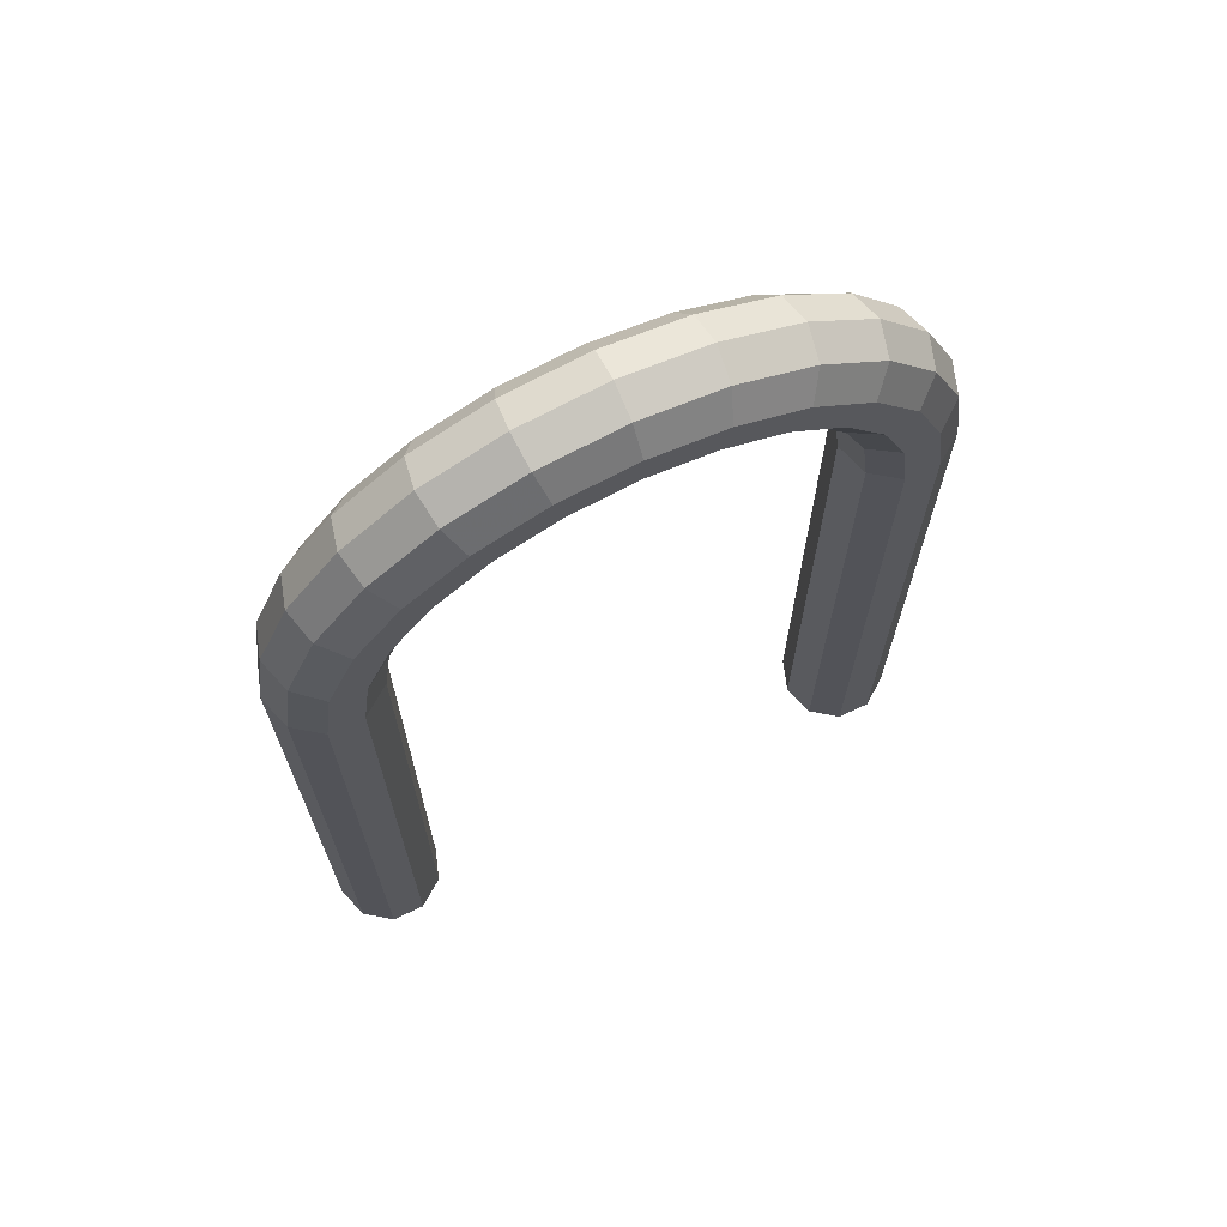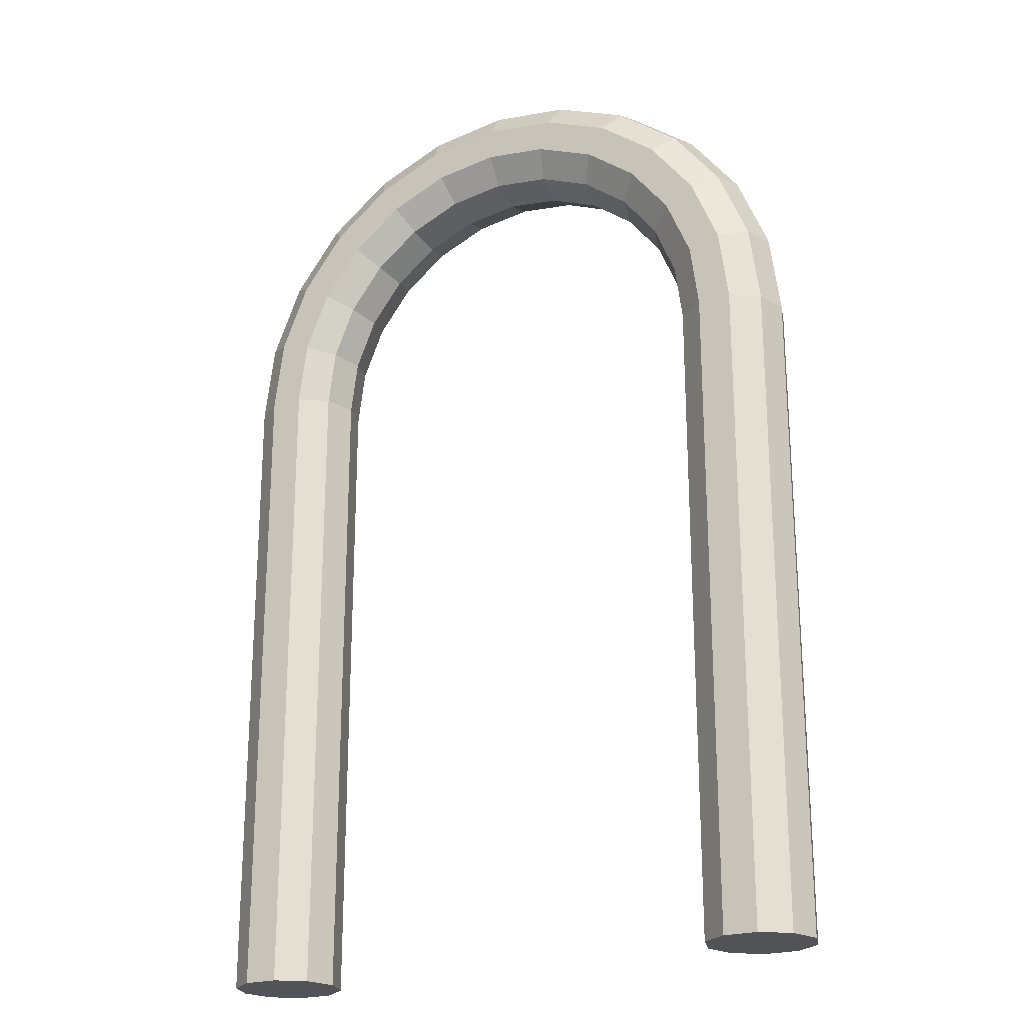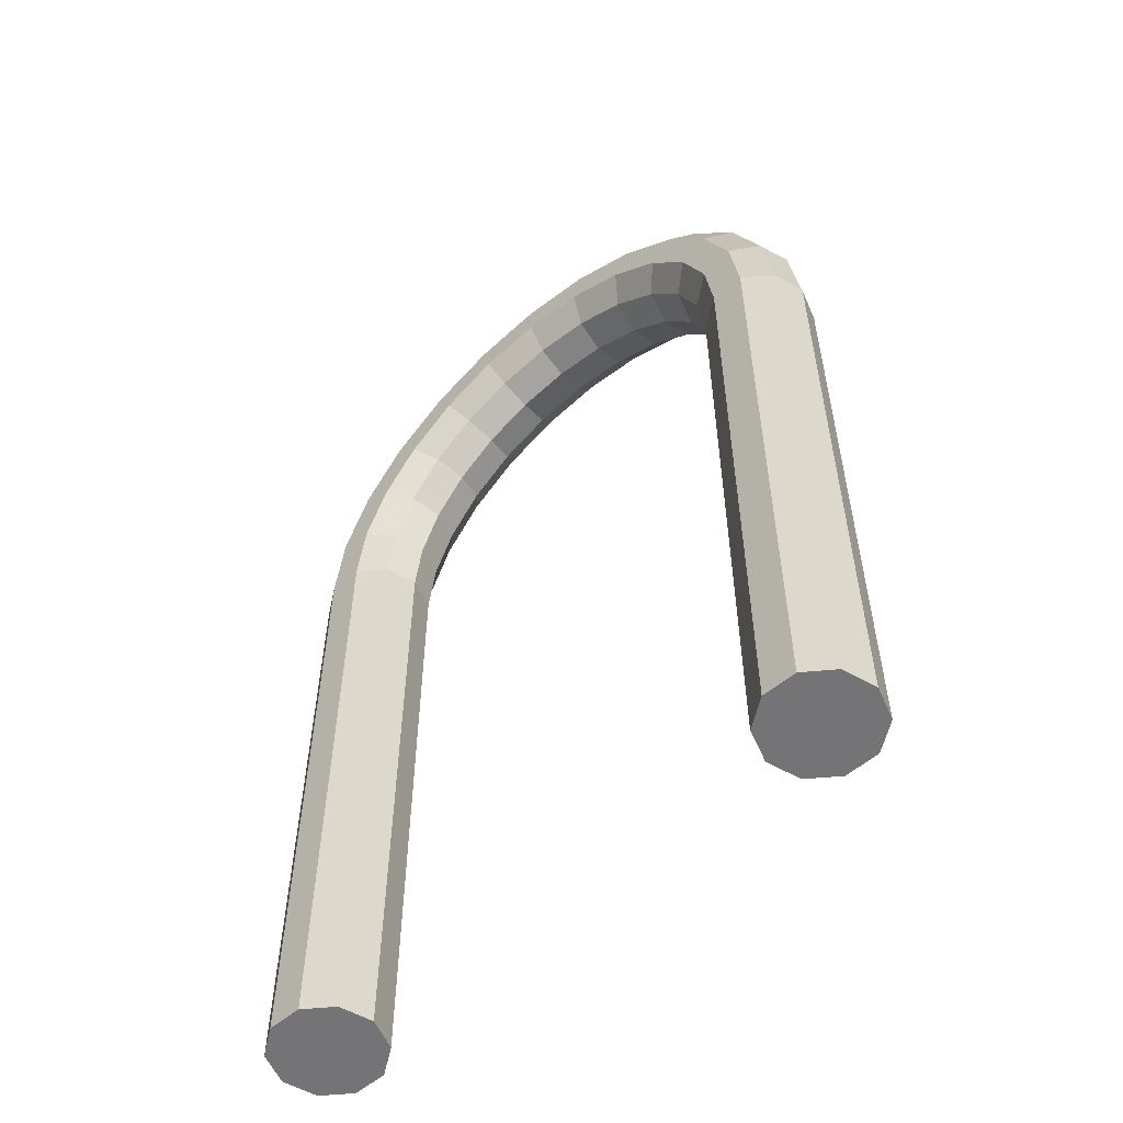
<metadata>
{"format":"obj","ext":"obj","renderer":"f3d","projection":"perspective","resolution":1024,"background":"white","views":[{"elev":69.9,"azim":-25.2,"up":"+Y"},{"elev":-22.5,"azim":-151.8,"up":"+Y"},{"elev":-56.3,"azim":-138.6,"up":"+Y"}]}
</metadata>
<code>
g
v  67.33 0 -2.669
v  54.68 0 -41.6
v  21.56 0 -65.67
v  -19.38 0 -65.67
v  -52.5 0 -41.6
v  -65.15 0 -2.669
v  -52.5 0 36.27
v  -19.38 0 60.33
v  21.56 0 60.33
v  54.68 0 36.27
v  76.06 66.33 -2.669
v  63.85 69.6 -41.6
v  31.85 78.18 -65.67
v  -7.689 88.77 -65.67
v  -39.68 97.34 -41.6
v  -51.9 100.6 -2.669
v  -39.68 97.34 36.27
v  -7.689 88.77 60.33
v  31.85 78.18 60.33
v  63.85 69.6 36.27
v  101.7 128.1 -2.669
v  90.71 134.5 -41.6
v  62.03 151 -65.67
v  26.58 171.5 -65.67
v  -2.107 188.1 -41.6
v  -13.06 194.4 -2.669
v  -2.107 188.1 36.27
v  26.58 171.5 60.33
v  62.03 151 60.33
v  90.71 134.5 36.27
v  142.4 181.2 -2.669
v  133.4 190.2 -41.6
v  110 213.6 -65.67
v  81.08 242.5 -65.67
v  57.66 265.9 -41.6
v  48.72 274.9 -2.669
v  57.66 265.9 36.27
v  81.08 242.5 60.33
v  110 213.6 60.33
v  133.4 190.2 36.27
v  195.5 221.9 -2.669
v  189.1 232.9 -41.6
v  172.6 261.6 -65.67
v  152.1 297 -65.67
v  135.6 325.7 -41.6
v  129.2 336.7 -2.669
v  135.6 325.7 36.27
v  152.1 297 60.33
v  172.6 261.6 60.33
v  189.1 232.9 36.27
v  257.3 247.5 -2.669
v  254 259.8 -41.6
v  245.4 291.8 -65.67
v  234.8 331.3 -65.67
v  226.3 363.3 -41.6
v  223 375.5 -2.669
v  226.3 363.3 36.27
v  234.8 331.3 60.33
v  245.4 291.8 60.33
v  254 259.8 36.27
v  323.6 256.3 -2.669
v  323.6 268.9 -41.6
v  323.6 302 -65.67
v  323.6 343 -65.67
v  323.6 376.1 -41.6
v  323.6 388.8 -2.669
v  323.6 376.1 36.27
v  323.6 343 60.33
v  323.6 302 60.33
v  323.6 268.9 36.27
v  389.9 247.5 -2.669
v  393.2 259.8 -41.6
v  401.8 291.8 -65.67
v  412.4 331.3 -65.67
v  421 363.3 -41.6
v  424.2 375.5 -2.669
v  421 363.3 36.27
v  412.4 331.3 60.33
v  401.8 291.8 60.33
v  393.2 259.8 36.27
v  451.7 221.9 -2.669
v  458.1 232.9 -41.6
v  474.6 261.6 -65.67
v  495.1 297 -65.67
v  511.7 325.7 -41.6
v  518 336.7 -2.669
v  511.7 325.7 36.27
v  495.1 297 60.33
v  474.6 261.6 60.33
v  458.1 232.9 36.27
v  504.8 181.2 -2.669
v  513.8 190.2 -41.6
v  537.2 213.6 -65.67
v  566.1 242.5 -65.67
v  589.6 265.9 -41.6
v  598.5 274.9 -2.669
v  589.6 265.9 36.27
v  566.1 242.5 60.33
v  537.2 213.6 60.33
v  513.8 190.2 36.27
v  545.6 128.1 -2.669
v  556.5 134.5 -41.6
v  585.2 151 -65.67
v  620.6 171.5 -65.67
v  649.3 188.1 -41.6
v  660.3 194.4 -2.669
v  649.3 188.1 36.27
v  620.6 171.5 60.33
v  585.2 151 60.33
v  556.5 134.5 36.27
v  571.2 66.33 -2.669
v  583.4 69.6 -41.6
v  615.4 78.18 -65.67
v  654.9 88.77 -65.67
v  686.9 97.34 -41.6
v  699.1 100.6 -2.669
v  686.9 97.34 36.27
v  654.9 88.77 60.33
v  615.4 78.18 60.33
v  583.4 69.6 36.27
v  579.9 6e-06 -2.669
v  592.5 7e-06 -41.6
v  625.7 7e-06 -65.67
v  666.6 8e-06 -65.67
v  699.7 9e-06 -41.6
v  712.4 9e-06 -2.669
v  699.7 9e-06 36.27
v  666.6 8e-06 60.33
v  625.7 7e-06 60.33
v  592.5 7e-06 36.27
v  54.68 -100 -41.6
v  67.33 -100 -2.669
v  54.68 -100 36.27
v  21.56 -100 60.33
v  -19.38 -100 60.33
v  -52.5 -100 36.27
v  -65.15 -100 -2.669
v  -52.5 -100 -41.6
v  -19.38 -100 -65.67
v  21.56 -100 -65.67
v  579.9 -100 -2.669
v  592.5 -100 -41.6
v  625.7 -100 -65.67
v  666.6 -100 -65.67
v  699.7 -100 -41.6
v  712.4 -100 -2.669
v  699.7 -100 36.27
v  666.6 -100 60.33
v  625.7 -100 60.33
v  592.5 -100 36.27
v  54.68 -200 -41.6
v  67.33 -200 -2.669
v  54.68 -200 36.27
v  21.56 -200 60.33
v  -19.38 -200 60.33
v  -52.5 -200 36.27
v  -65.15 -200 -2.669
v  -52.5 -200 -41.6
v  -19.38 -200 -65.67
v  21.56 -200 -65.67
v  579.9 -200 -2.669
v  592.5 -200 -41.6
v  625.7 -200 -65.67
v  666.6 -200 -65.67
v  699.7 -200 -41.6
v  712.4 -200 -2.669
v  699.7 -200 36.27
v  666.6 -200 60.33
v  625.7 -200 60.33
v  592.5 -200 36.27
v  54.68 -300 -41.6
v  67.33 -300 -2.669
v  54.68 -300 36.27
v  21.56 -300 60.33
v  -19.38 -300 60.33
v  -52.5 -300 36.27
v  -65.15 -300 -2.669
v  -52.5 -300 -41.6
v  -19.38 -300 -65.67
v  21.56 -300 -65.67
v  579.9 -300 -2.669
v  592.5 -300 -41.6
v  625.7 -300 -65.67
v  666.6 -300 -65.67
v  699.7 -300 -41.6
v  712.4 -300 -2.669
v  699.7 -300 36.27
v  666.6 -300 60.33
v  625.7 -300 60.33
v  592.5 -300 36.27
v  54.68 -400 -41.6
v  67.33 -400 -2.669
v  54.68 -400 36.27
v  21.56 -400 60.33
v  -19.38 -400 60.33
v  -52.5 -400 36.27
v  -65.15 -400 -2.669
v  -52.5 -400 -41.6
v  -19.38 -400 -65.67
v  21.56 -400 -65.67
v  579.9 -400 -2.669
v  592.5 -400 -41.6
v  625.7 -400 -65.67
v  666.6 -400 -65.67
v  699.7 -400 -41.6
v  712.4 -400 -2.669
v  699.7 -400 36.27
v  666.6 -400 60.33
v  625.7 -400 60.33
v  592.5 -400 36.27
v  54.68 -500 -41.6
v  67.33 -500 -2.669
v  54.68 -500 36.27
v  21.56 -500 60.33
v  -19.38 -500 60.33
v  -52.5 -500 36.27
v  -65.15 -500 -2.669
v  -52.5 -500 -41.6
v  -19.38 -500 -65.67
v  21.56 -500 -65.67
v  579.9 -500 -2.669
v  592.5 -500 -41.6
v  625.7 -500 -65.67
v  666.6 -500 -65.67
v  699.7 -500 -41.6
v  712.4 -500 -2.669
v  699.7 -500 36.27
v  666.6 -500 60.33
v  625.7 -500 60.33
v  592.5 -500 36.27
v  54.68 -600 -41.6
v  67.33 -600 -2.669
v  54.68 -600 36.27
v  21.56 -600 60.33
v  -19.38 -600 60.33
v  -52.5 -600 36.27
v  -65.15 -600 -2.669
v  -52.5 -600 -41.6
v  -19.38 -600 -65.67
v  21.56 -600 -65.67
v  579.9 -600 -2.669
v  592.5 -600 -41.6
v  625.7 -600 -65.67
v  666.6 -600 -65.67
v  699.7 -600 -41.6
v  712.4 -600 -2.669
v  699.7 -600 36.27
v  666.6 -600 60.33
v  625.7 -600 60.33
v  592.5 -600 36.27
v  54.68 -700 -41.6
v  67.33 -700 -2.669
v  54.68 -700 36.27
v  21.56 -700 60.33
v  -19.38 -700 60.33
v  -52.5 -700 36.27
v  -65.15 -700 -2.669
v  -52.5 -700 -41.6
v  -19.38 -700 -65.67
v  21.56 -700 -65.67
v  579.9 -700 -2.669
v  592.5 -700 -41.6
v  625.7 -700 -65.67
v  666.6 -700 -65.67
v  699.7 -700 -41.6
v  712.4 -700 -2.669
v  699.7 -700 36.27
v  666.6 -700 60.33
v  625.7 -700 60.33
v  592.5 -700 36.27
v  54.68 -800 -41.6
v  67.33 -800 -2.669
v  54.68 -800 36.27
v  21.56 -800 60.33
v  -19.38 -800 60.33
v  -52.5 -800 36.27
v  -65.15 -800 -2.669
v  -52.5 -800 -41.6
v  -19.38 -800 -65.67
v  21.56 -800 -65.67
v  579.9 -800 -2.669
v  592.5 -800 -41.6
v  625.7 -800 -65.67
v  666.6 -800 -65.67
v  699.7 -800 -41.6
v  712.4 -800 -2.669
v  699.7 -800 36.27
v  666.6 -800 60.33
v  625.7 -800 60.33
v  592.5 -800 36.27
g Cylinder01
f -290 -289 -279
f -279 -280 -290
f -289 -288 -278
f -278 -279 -289
f -288 -287 -277
f -277 -278 -288
f -287 -286 -276
f -276 -277 -287
f -286 -285 -275
f -275 -276 -286
f -285 -284 -274
f -274 -275 -285
f -284 -283 -273
f -273 -274 -284
f -283 -282 -272
f -272 -273 -283
f -282 -281 -271
f -271 -272 -282
f -281 -290 -280
f -280 -271 -281
f -280 -279 -269
f -269 -270 -280
f -279 -278 -268
f -268 -269 -279
f -278 -277 -267
f -267 -268 -278
f -277 -276 -266
f -266 -267 -277
f -276 -275 -265
f -265 -266 -276
f -275 -274 -264
f -264 -265 -275
f -274 -273 -263
f -263 -264 -274
f -273 -272 -262
f -262 -263 -273
f -272 -271 -261
f -261 -262 -272
f -271 -280 -270
f -270 -261 -271
f -270 -269 -259
f -259 -260 -270
f -269 -268 -258
f -258 -259 -269
f -268 -267 -257
f -257 -258 -268
f -267 -266 -256
f -256 -257 -267
f -266 -265 -255
f -255 -256 -266
f -265 -264 -254
f -254 -255 -265
f -264 -263 -253
f -253 -254 -264
f -263 -262 -252
f -252 -253 -263
f -262 -261 -251
f -251 -252 -262
f -261 -270 -260
f -260 -251 -261
f -260 -259 -249
f -249 -250 -260
f -259 -258 -248
f -248 -249 -259
f -258 -257 -247
f -247 -248 -258
f -257 -256 -246
f -246 -247 -257
f -256 -255 -245
f -245 -246 -256
f -255 -254 -244
f -244 -245 -255
f -254 -253 -243
f -243 -244 -254
f -253 -252 -242
f -242 -243 -253
f -252 -251 -241
f -241 -242 -252
f -251 -260 -250
f -250 -241 -251
f -250 -249 -239
f -239 -240 -250
f -249 -248 -238
f -238 -239 -249
f -248 -247 -237
f -237 -238 -248
f -247 -246 -236
f -236 -237 -247
f -246 -245 -235
f -235 -236 -246
f -245 -244 -234
f -234 -235 -245
f -244 -243 -233
f -233 -234 -244
f -243 -242 -232
f -232 -233 -243
f -242 -241 -231
f -231 -232 -242
f -241 -250 -240
f -240 -231 -241
f -240 -239 -229
f -229 -230 -240
f -239 -238 -228
f -228 -229 -239
f -238 -237 -227
f -227 -228 -238
f -237 -236 -226
f -226 -227 -237
f -236 -235 -225
f -225 -226 -236
f -235 -234 -224
f -224 -225 -235
f -234 -233 -223
f -223 -224 -234
f -233 -232 -222
f -222 -223 -233
f -232 -231 -221
f -221 -222 -232
f -231 -240 -230
f -230 -221 -231
f -230 -229 -219
f -219 -220 -230
f -229 -228 -218
f -218 -219 -229
f -228 -227 -217
f -217 -218 -228
f -227 -226 -216
f -216 -217 -227
f -226 -225 -215
f -215 -216 -226
f -225 -224 -214
f -214 -215 -225
f -224 -223 -213
f -213 -214 -224
f -223 -222 -212
f -212 -213 -223
f -222 -221 -211
f -211 -212 -222
f -221 -230 -220
f -220 -211 -221
f -220 -219 -209
f -209 -210 -220
f -219 -218 -208
f -208 -209 -219
f -218 -217 -207
f -207 -208 -218
f -217 -216 -206
f -206 -207 -217
f -216 -215 -205
f -205 -206 -216
f -215 -214 -204
f -204 -205 -215
f -214 -213 -203
f -203 -204 -214
f -213 -212 -202
f -202 -203 -213
f -212 -211 -201
f -201 -202 -212
f -211 -220 -210
f -210 -201 -211
f -210 -209 -199
f -199 -200 -210
f -209 -208 -198
f -198 -199 -209
f -208 -207 -197
f -197 -198 -208
f -207 -206 -196
f -196 -197 -207
f -206 -205 -195
f -195 -196 -206
f -205 -204 -194
f -194 -195 -205
f -204 -203 -193
f -193 -194 -204
f -203 -202 -192
f -192 -193 -203
f -202 -201 -191
f -191 -192 -202
f -201 -210 -200
f -200 -191 -201
f -200 -199 -189
f -189 -190 -200
f -199 -198 -188
f -188 -189 -199
f -198 -197 -187
f -187 -188 -198
f -197 -196 -186
f -186 -187 -197
f -196 -195 -185
f -185 -186 -196
f -195 -194 -184
f -184 -185 -195
f -194 -193 -183
f -183 -184 -194
f -193 -192 -182
f -182 -183 -193
f -192 -191 -181
f -181 -182 -192
f -191 -200 -190
f -190 -181 -191
f -190 -189 -179
f -179 -180 -190
f -189 -188 -178
f -178 -179 -189
f -188 -187 -177
f -177 -178 -188
f -187 -186 -176
f -176 -177 -187
f -186 -185 -175
f -175 -176 -186
f -185 -184 -174
f -174 -175 -185
f -184 -183 -173
f -173 -174 -184
f -183 -182 -172
f -172 -173 -183
f -182 -181 -171
f -171 -172 -182
f -181 -190 -180
f -180 -171 -181
f -180 -179 -169
f -169 -170 -180
f -179 -178 -168
f -168 -169 -179
f -178 -177 -167
f -167 -168 -178
f -177 -176 -166
f -166 -167 -177
f -176 -175 -165
f -165 -166 -176
f -175 -174 -164
f -164 -165 -175
f -174 -173 -163
f -163 -164 -174
f -173 -172 -162
f -162 -163 -173
f -172 -171 -161
f -161 -162 -172
f -171 -180 -170
f -170 -161 -171
f -17 -16 -15
f -15 -14 -13
f -13 -12 -11
f -11 -20 -19
f -13 -11 -19
f -15 -13 -19
f -17 -15 -19
f -18 -17 -19
f -9 -8 -7
f -7 -6 -5
f -5 -4 -3
f -3 -2 -1
f -5 -3 -1
f -7 -5 -1
f -9 -7 -1
f -10 -9 -1
f -289 -290 -159
f -159 -160 -289
f -290 -281 -158
f -158 -159 -290
f -281 -282 -157
f -157 -158 -281
f -282 -283 -156
f -156 -157 -282
f -283 -284 -155
f -155 -156 -283
f -284 -285 -154
f -154 -155 -284
f -285 -286 -153
f -153 -154 -285
f -286 -287 -152
f -152 -153 -286
f -287 -288 -151
f -151 -152 -287
f -288 -289 -160
f -160 -151 -288
f -170 -169 -149
f -149 -150 -170
f -169 -168 -148
f -148 -149 -169
f -168 -167 -147
f -147 -148 -168
f -167 -166 -146
f -146 -147 -167
f -166 -165 -145
f -145 -146 -166
f -165 -164 -144
f -144 -145 -165
f -164 -163 -143
f -143 -144 -164
f -163 -162 -142
f -142 -143 -163
f -162 -161 -141
f -141 -142 -162
f -161 -170 -150
f -150 -141 -161
f -160 -159 -139
f -139 -140 -160
f -159 -158 -138
f -138 -139 -159
f -158 -157 -137
f -137 -138 -158
f -157 -156 -136
f -136 -137 -157
f -156 -155 -135
f -135 -136 -156
f -155 -154 -134
f -134 -135 -155
f -154 -153 -133
f -133 -134 -154
f -153 -152 -132
f -132 -133 -153
f -152 -151 -131
f -131 -132 -152
f -151 -160 -140
f -140 -131 -151
f -150 -149 -129
f -129 -130 -150
f -149 -148 -128
f -128 -129 -149
f -148 -147 -127
f -127 -128 -148
f -147 -146 -126
f -126 -127 -147
f -146 -145 -125
f -125 -126 -146
f -145 -144 -124
f -124 -125 -145
f -144 -143 -123
f -123 -124 -144
f -143 -142 -122
f -122 -123 -143
f -142 -141 -121
f -121 -122 -142
f -141 -150 -130
f -130 -121 -141
f -140 -139 -119
f -119 -120 -140
f -139 -138 -118
f -118 -119 -139
f -138 -137 -117
f -117 -118 -138
f -137 -136 -116
f -116 -117 -137
f -136 -135 -115
f -115 -116 -136
f -135 -134 -114
f -114 -115 -135
f -134 -133 -113
f -113 -114 -134
f -133 -132 -112
f -112 -113 -133
f -132 -131 -111
f -111 -112 -132
f -131 -140 -120
f -120 -111 -131
f -130 -129 -109
f -109 -110 -130
f -129 -128 -108
f -108 -109 -129
f -128 -127 -107
f -107 -108 -128
f -127 -126 -106
f -106 -107 -127
f -126 -125 -105
f -105 -106 -126
f -125 -124 -104
f -104 -105 -125
f -124 -123 -103
f -103 -104 -124
f -123 -122 -102
f -102 -103 -123
f -122 -121 -101
f -101 -102 -122
f -121 -130 -110
f -110 -101 -121
f -120 -119 -99
f -99 -100 -120
f -119 -118 -98
f -98 -99 -119
f -118 -117 -97
f -97 -98 -118
f -117 -116 -96
f -96 -97 -117
f -116 -115 -95
f -95 -96 -116
f -115 -114 -94
f -94 -95 -115
f -114 -113 -93
f -93 -94 -114
f -113 -112 -92
f -92 -93 -113
f -112 -111 -91
f -91 -92 -112
f -111 -120 -100
f -100 -91 -111
f -110 -109 -89
f -89 -90 -110
f -109 -108 -88
f -88 -89 -109
f -108 -107 -87
f -87 -88 -108
f -107 -106 -86
f -86 -87 -107
f -106 -105 -85
f -85 -86 -106
f -105 -104 -84
f -84 -85 -105
f -104 -103 -83
f -83 -84 -104
f -103 -102 -82
f -82 -83 -103
f -102 -101 -81
f -81 -82 -102
f -101 -110 -90
f -90 -81 -101
f -100 -99 -79
f -79 -80 -100
f -99 -98 -78
f -78 -79 -99
f -98 -97 -77
f -77 -78 -98
f -97 -96 -76
f -76 -77 -97
f -96 -95 -75
f -75 -76 -96
f -95 -94 -74
f -74 -75 -95
f -94 -93 -73
f -73 -74 -94
f -93 -92 -72
f -72 -73 -93
f -92 -91 -71
f -71 -72 -92
f -91 -100 -80
f -80 -71 -91
f -90 -89 -69
f -69 -70 -90
f -89 -88 -68
f -68 -69 -89
f -88 -87 -67
f -67 -68 -88
f -87 -86 -66
f -66 -67 -87
f -86 -85 -65
f -65 -66 -86
f -85 -84 -64
f -64 -65 -85
f -84 -83 -63
f -63 -64 -84
f -83 -82 -62
f -62 -63 -83
f -82 -81 -61
f -61 -62 -82
f -81 -90 -70
f -70 -61 -81
f -80 -79 -59
f -59 -60 -80
f -79 -78 -58
f -58 -59 -79
f -78 -77 -57
f -57 -58 -78
f -77 -76 -56
f -56 -57 -77
f -76 -75 -55
f -55 -56 -76
f -75 -74 -54
f -54 -55 -75
f -74 -73 -53
f -53 -54 -74
f -73 -72 -52
f -52 -53 -73
f -72 -71 -51
f -51 -52 -72
f -71 -80 -60
f -60 -51 -71
f -70 -69 -49
f -49 -50 -70
f -69 -68 -48
f -48 -49 -69
f -68 -67 -47
f -47 -48 -68
f -67 -66 -46
f -46 -47 -67
f -66 -65 -45
f -45 -46 -66
f -65 -64 -44
f -44 -45 -65
f -64 -63 -43
f -43 -44 -64
f -63 -62 -42
f -42 -43 -63
f -62 -61 -41
f -41 -42 -62
f -61 -70 -50
f -50 -41 -61
f -60 -59 -39
f -39 -40 -60
f -59 -58 -38
f -38 -39 -59
f -58 -57 -37
f -37 -38 -58
f -57 -56 -36
f -36 -37 -57
f -56 -55 -35
f -35 -36 -56
f -55 -54 -34
f -34 -35 -55
f -54 -53 -33
f -33 -34 -54
f -53 -52 -32
f -32 -33 -53
f -52 -51 -31
f -31 -32 -52
f -51 -60 -40
f -40 -31 -51
f -50 -49 -29
f -29 -30 -50
f -49 -48 -28
f -28 -29 -49
f -48 -47 -27
f -27 -28 -48
f -47 -46 -26
f -26 -27 -47
f -46 -45 -25
f -25 -26 -46
f -45 -44 -24
f -24 -25 -45
f -44 -43 -23
f -23 -24 -44
f -43 -42 -22
f -22 -23 -43
f -42 -41 -21
f -21 -22 -42
f -41 -50 -30
f -30 -21 -41
f -40 -39 -19
f -19 -20 -40
f -39 -38 -18
f -18 -19 -39
f -38 -37 -17
f -17 -18 -38
f -37 -36 -16
f -16 -17 -37
f -36 -35 -15
f -15 -16 -36
f -35 -34 -14
f -14 -15 -35
f -34 -33 -13
f -13 -14 -34
f -33 -32 -12
f -12 -13 -33
f -32 -31 -11
f -11 -12 -32
f -31 -40 -20
f -20 -11 -31
f -30 -29 -9
f -9 -10 -30
f -29 -28 -8
f -8 -9 -29
f -28 -27 -7
f -7 -8 -28
f -27 -26 -6
f -6 -7 -27
f -26 -25 -5
f -5 -6 -26
f -25 -24 -4
f -4 -5 -25
f -24 -23 -3
f -3 -4 -24
f -23 -22 -2
f -2 -3 -23
f -22 -21 -1
f -1 -2 -22
f -21 -30 -10
f -10 -1 -21
g

</code>
